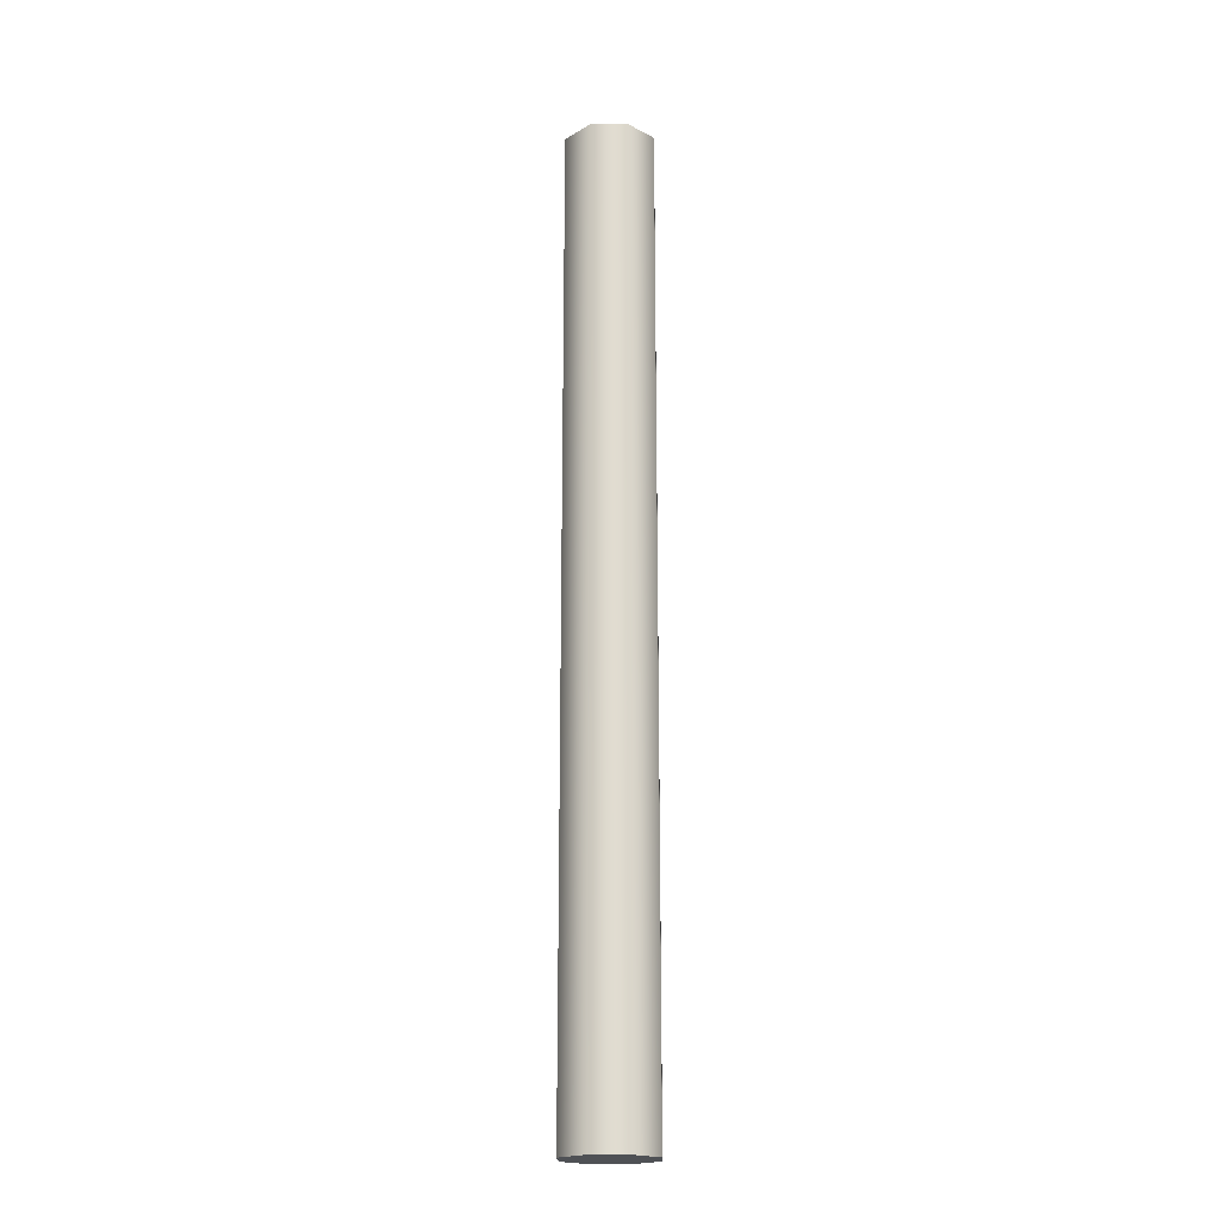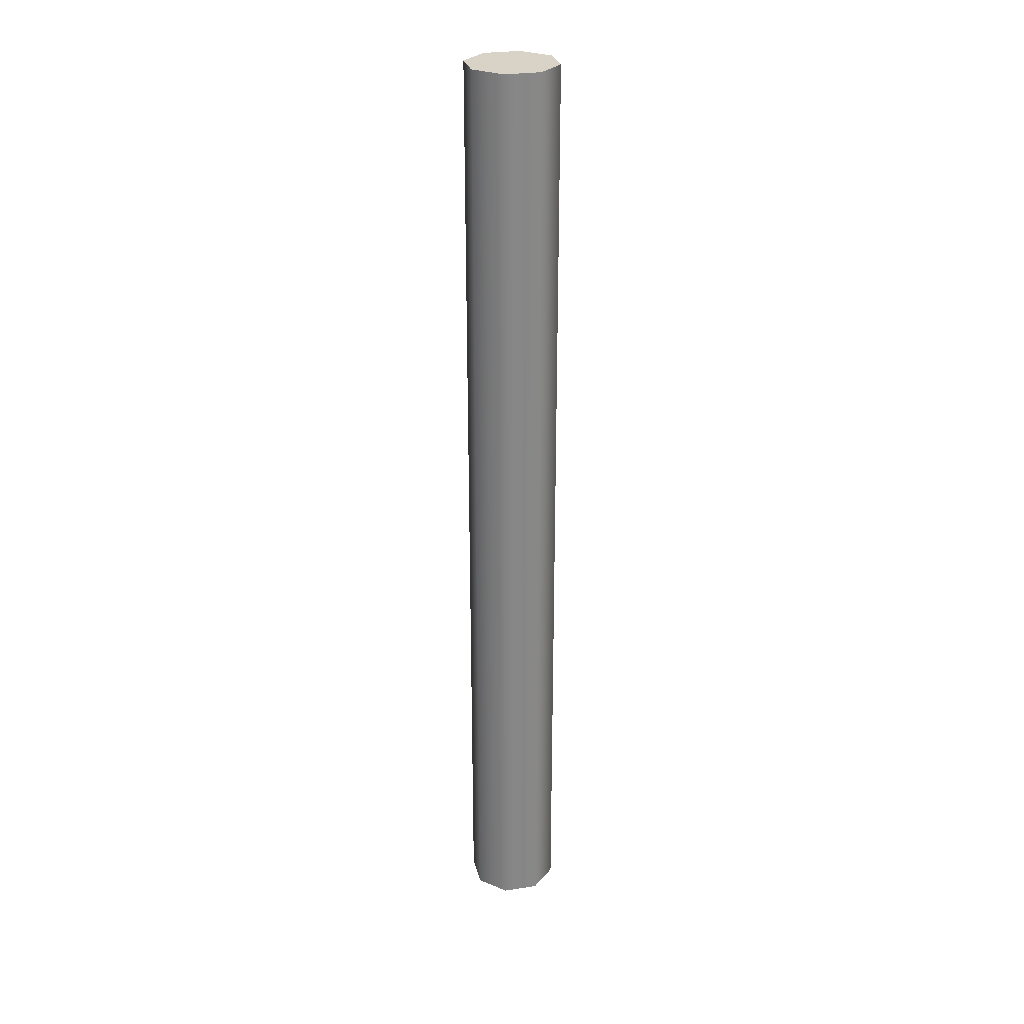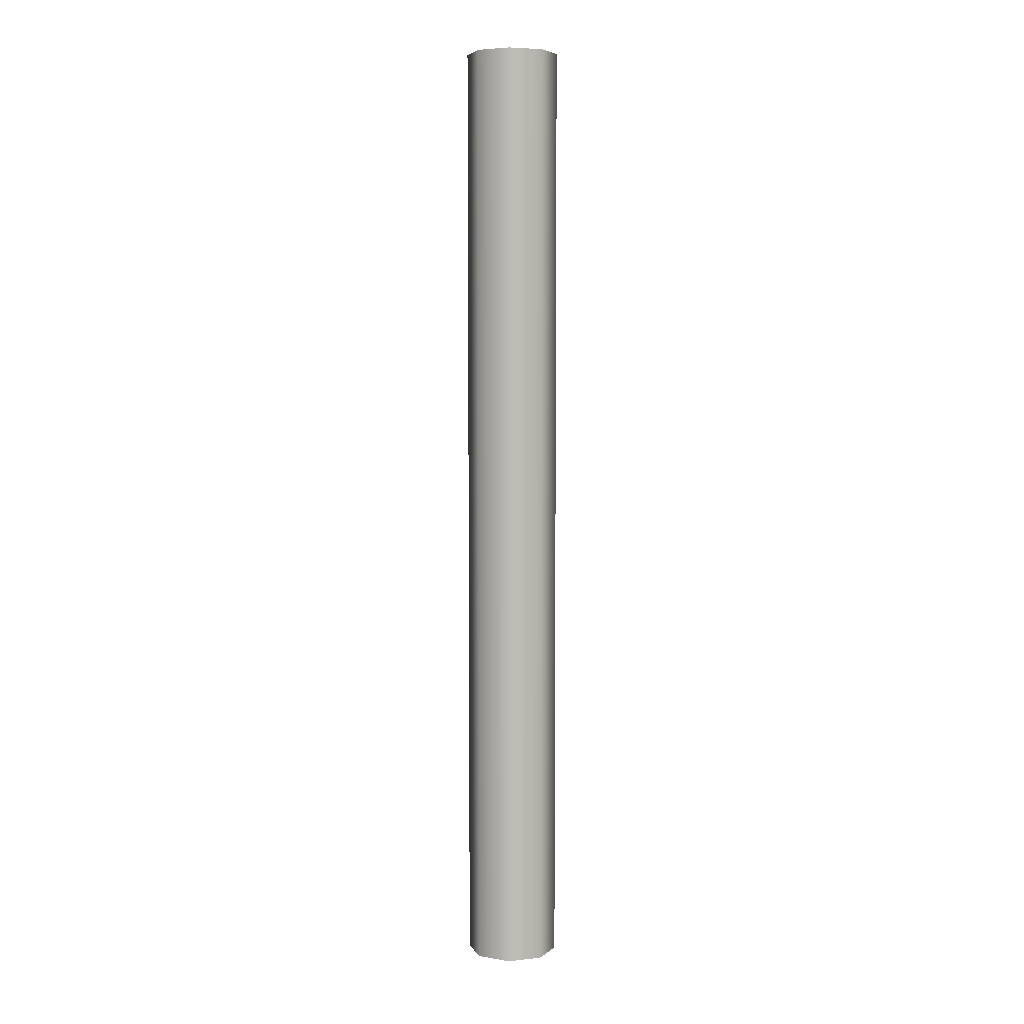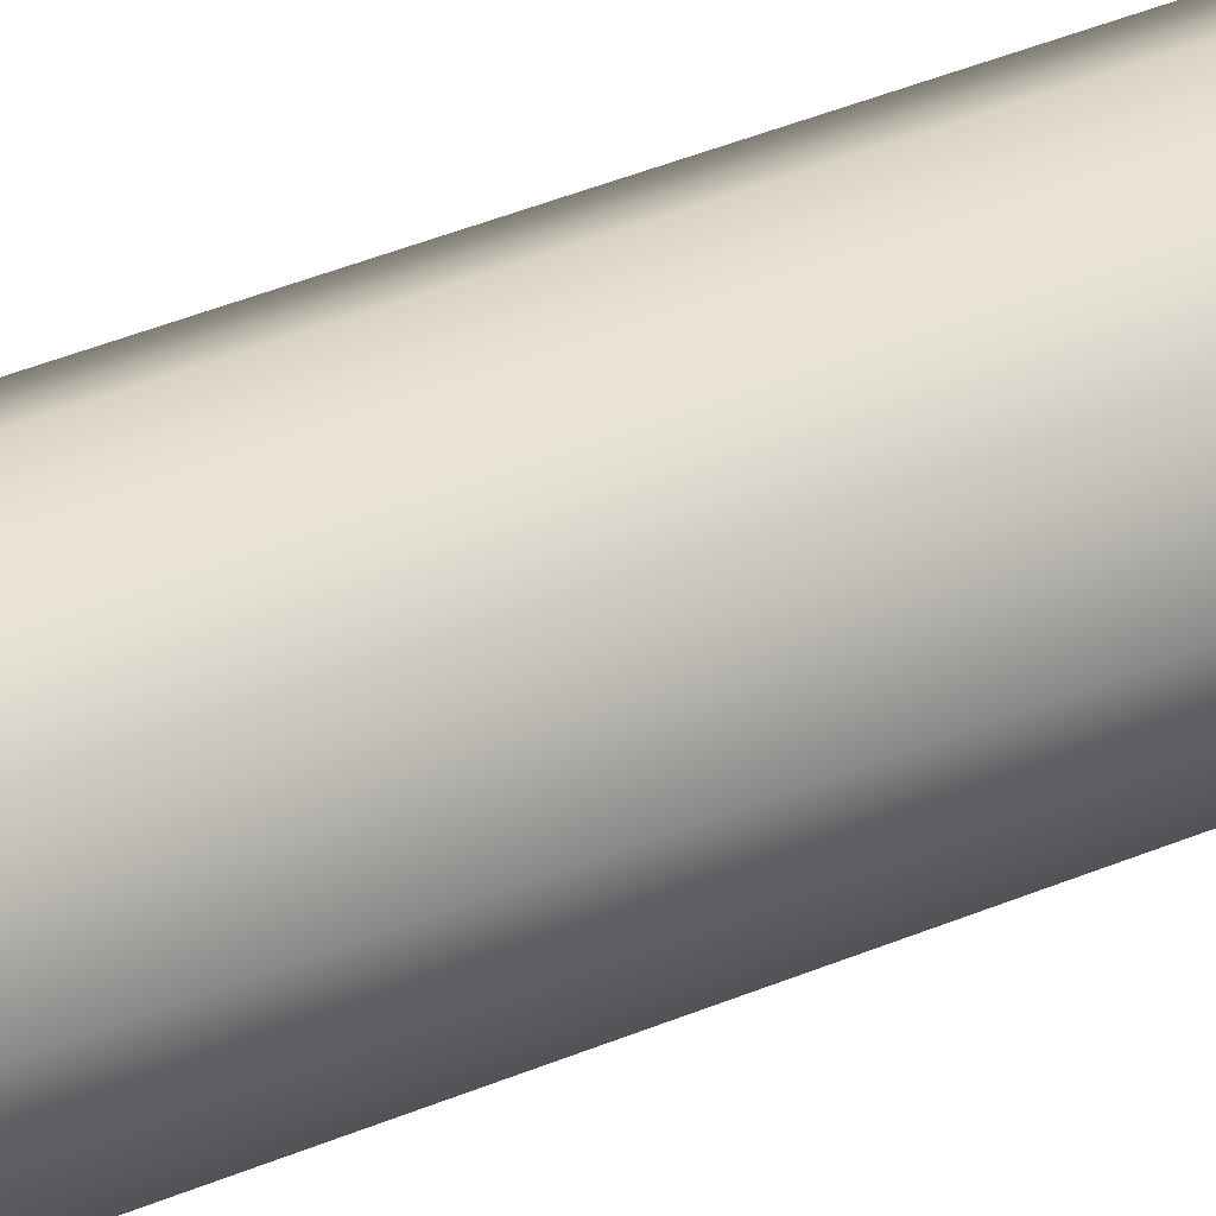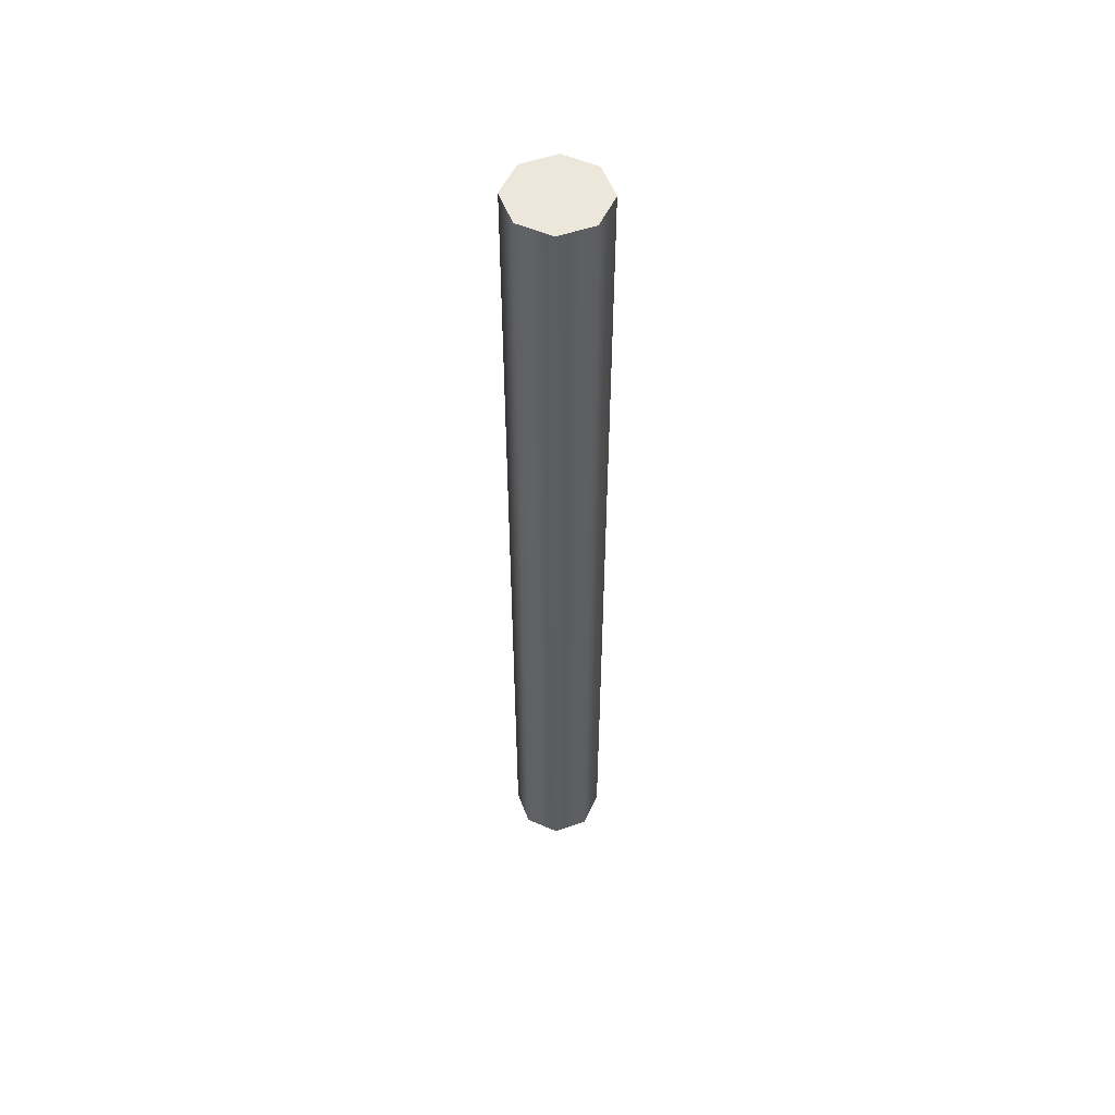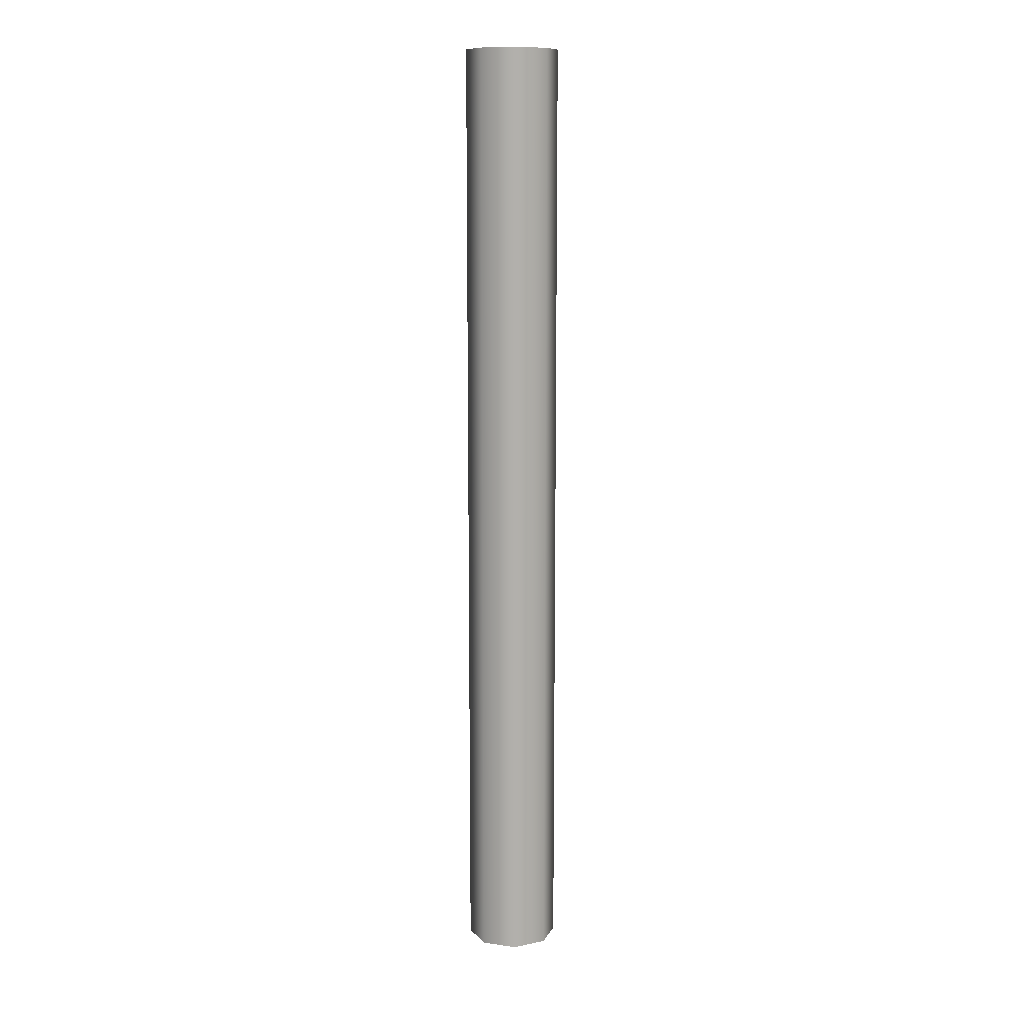
<metadata>
{"format":"obj","ext":"obj","renderer":"f3d","projection":"perspective","resolution":1024,"background":"white","views":[{"elev":-19.9,"azim":114.2,"up":"+Y"},{"elev":27.9,"azim":-80.7,"up":"+Y"},{"elev":5.8,"azim":-86.1,"up":"+Y"},{"elev":27.8,"azim":-125.8,"up":"+Z"},{"elev":53.8,"azim":-87.7,"up":"+Y"},{"elev":11.7,"azim":131.5,"up":"+Y"}]}
</metadata>
<code>
g pb_Mesh154062
v -0.35 -0.1 -1.908e-06
v -0.35 7.1 -1.908e-06
v -0.2475 -0.1 0.2475
v -0.2475 7.1 0.2475
v -0.2475 -0.1 0.2475
v -0.2475 7.1 0.2475
v 1.865e-08 -0.1 0.35
v 1.865e-08 7.1 0.35
v 1.865e-08 -0.1 0.35
v 1.865e-08 7.1 0.35
v 0.2475 -0.1 0.2475
v 0.2475 7.1 0.2475
v 0.2475 -0.1 0.2475
v 0.2475 7.1 0.2475
v 0.35 -0.1 -1.939e-06
v 0.35 7.1 -1.939e-06
v 0.35 -0.1 -1.939e-06
v 0.35 7.1 -1.939e-06
v 0.2475 -0.1 -0.2475
v 0.2475 7.1 -0.2475
v 0.2475 -0.1 -0.2475
v 0.2475 7.1 -0.2475
v -8.209e-10 -0.1 -0.35
v -8.209e-10 7.1 -0.35
v -8.209e-10 -0.1 -0.35
v -8.209e-10 7.1 -0.35
v -0.2475 -0.1 -0.2475
v -0.2475 7.1 -0.2475
v -0.2475 -0.1 -0.2475
v -0.2475 7.1 -0.2475
v -0.35 -0.1 -1.908e-06
v -0.35 7.1 -1.908e-06
v -0.2475 -0.1 0.2475
v 3.353e-09 -0.1 -1.908e-06
v -0.35 -0.1 -1.908e-06
v 1.865e-08 -0.1 0.35
v 0.2475 -0.1 0.2475
v 0.35 -0.1 -1.939e-06
v 0.2475 -0.1 -0.2475
v -8.209e-10 -0.1 -0.35
v -0.2475 -0.1 -0.2475
v -0.35 7.1 -1.908e-06
v 3.353e-09 7.1 -1.908e-06
v -0.2475 7.1 0.2475
v 1.865e-08 7.1 0.35
v 0.2475 7.1 0.2475
v 0.35 7.1 -1.939e-06
v 0.2475 7.1 -0.2475
v -8.209e-10 7.1 -0.35
v -0.2475 7.1 -0.2475
g pb_Mesh154062_0
f 3 2 1
f 3 4 2
f 7 6 5
f 7 8 6
f 11 10 9
f 11 12 10
f 15 14 13
f 15 16 14
f 19 18 17
f 19 20 18
f 23 22 21
f 23 24 22
f 27 26 25
f 27 28 26
f 31 30 29
f 31 32 30
f 35 34 33
f 33 34 36
f 36 34 37
f 37 34 38
f 38 34 39
f 39 34 40
f 40 34 41
f 41 34 35
f 44 43 42
f 45 43 44
f 46 43 45
f 47 43 46
f 48 43 47
f 49 43 48
f 50 43 49
f 42 43 50

</code>
